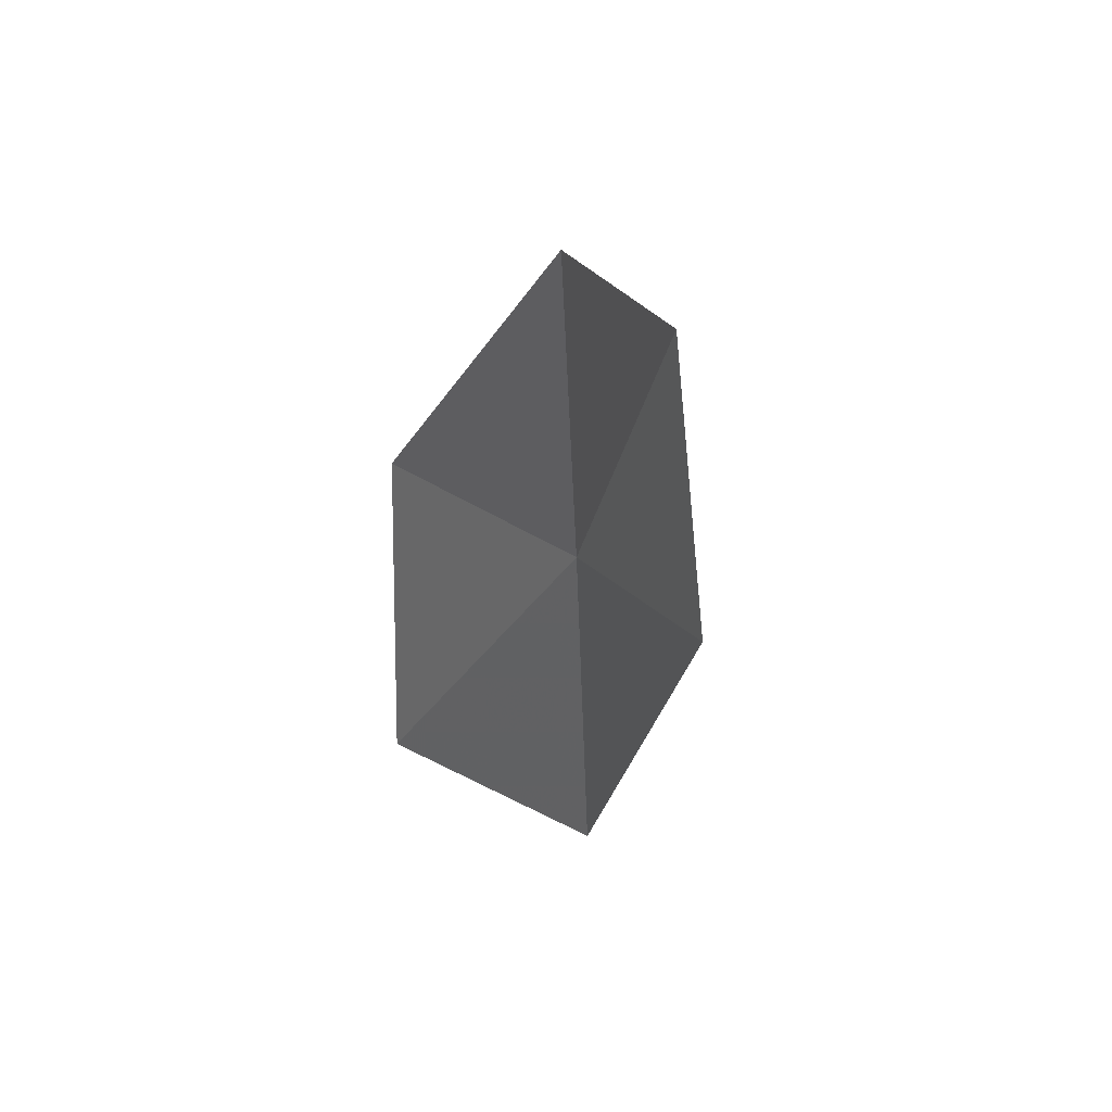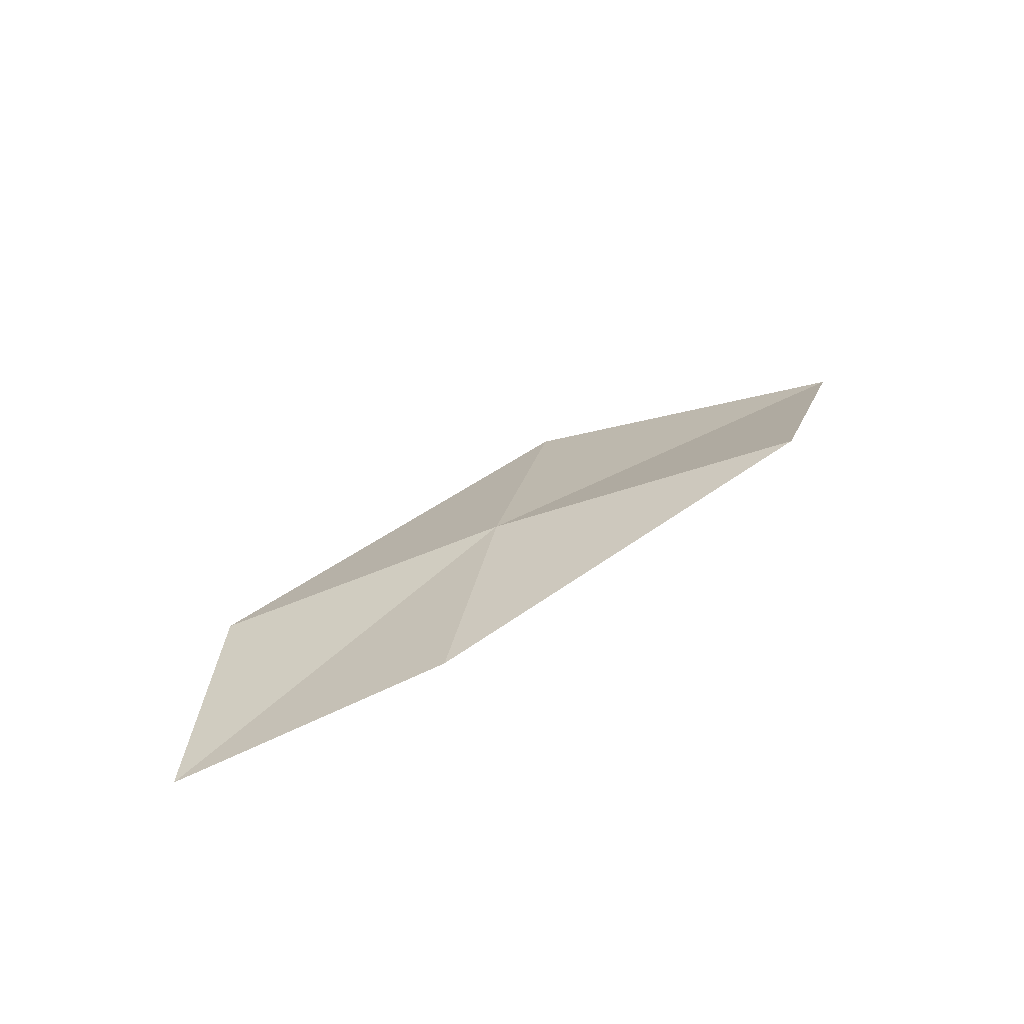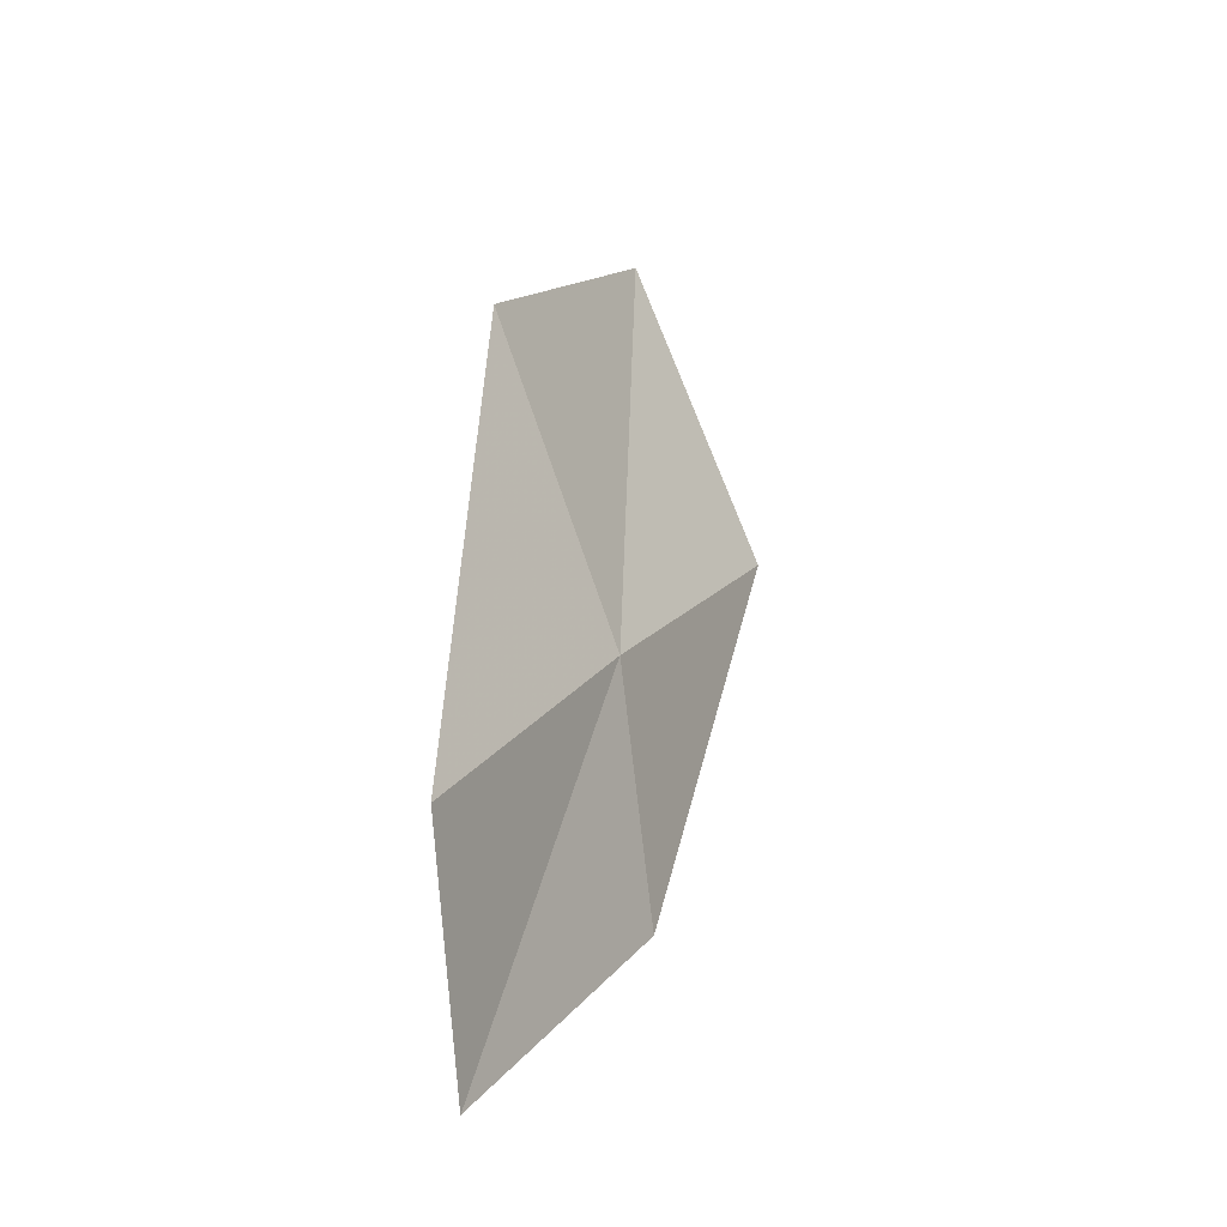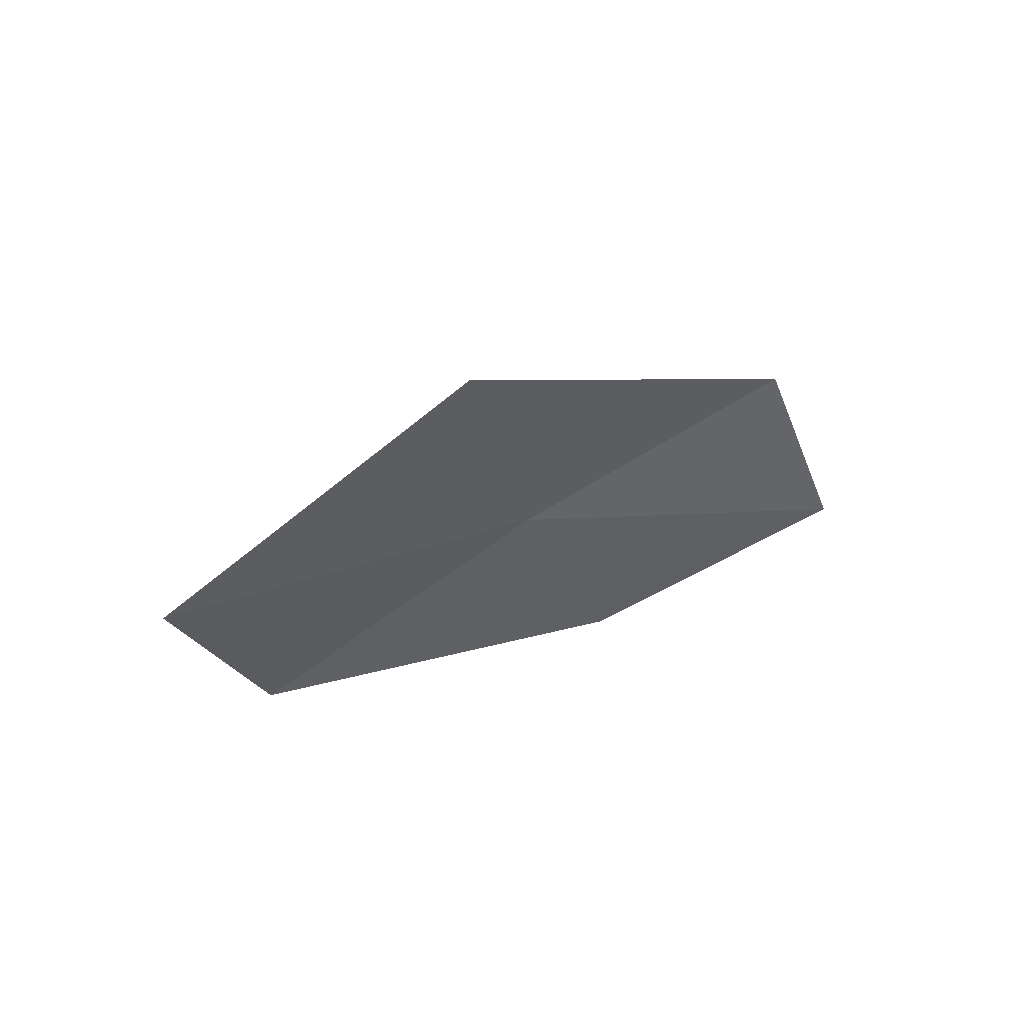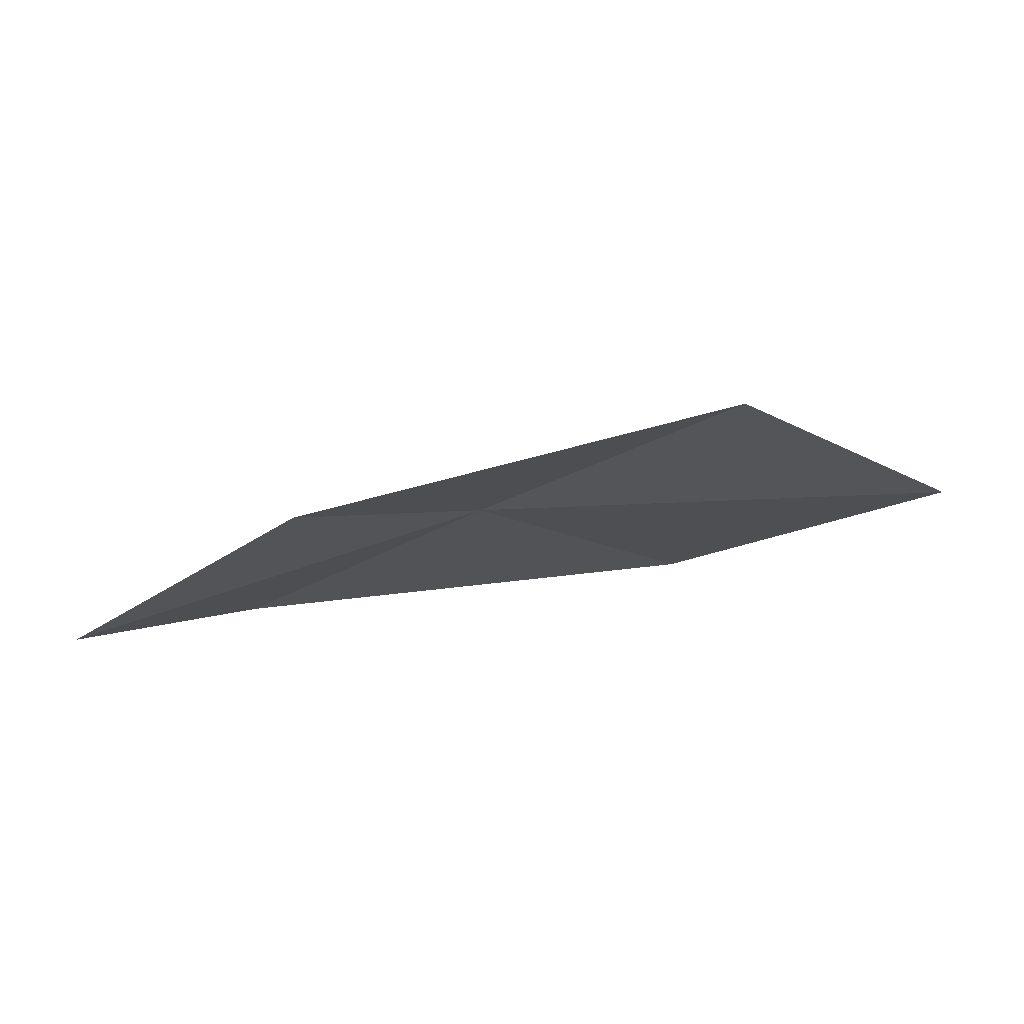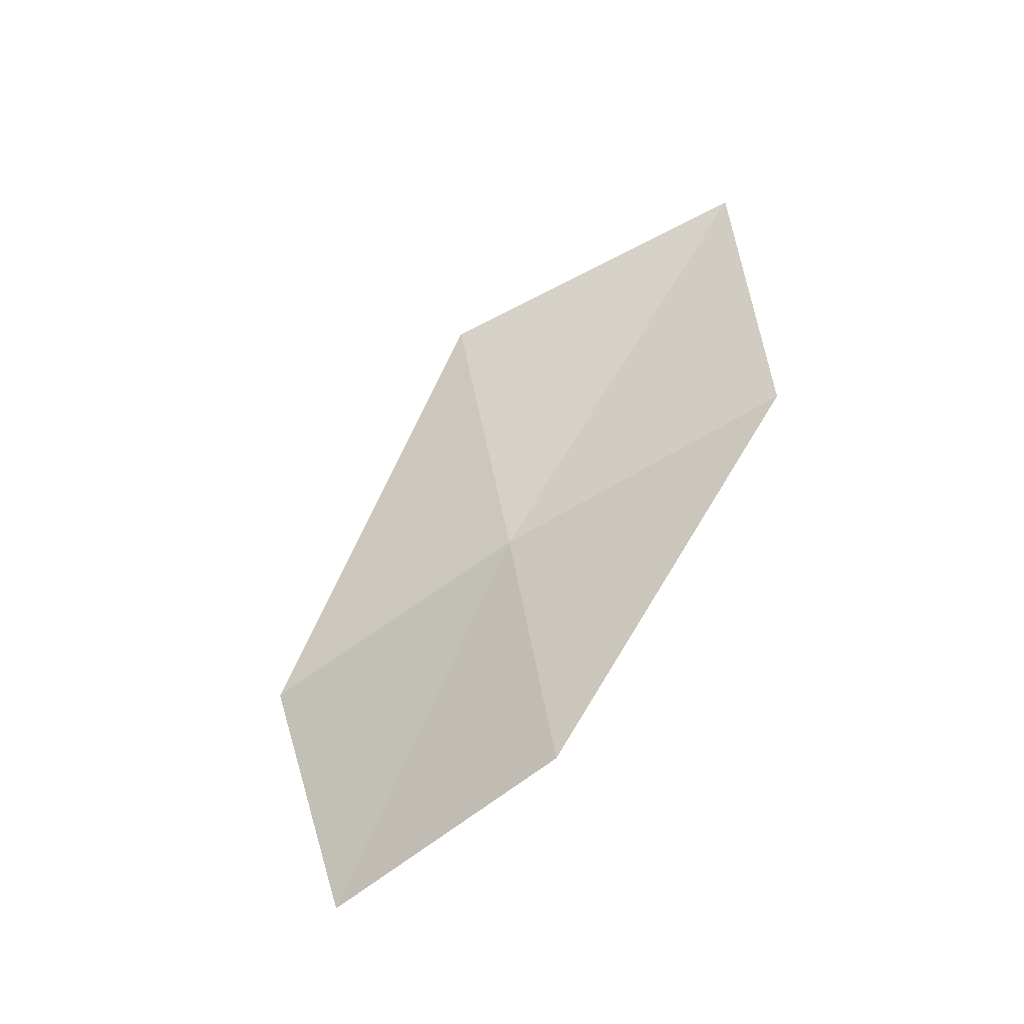
<metadata>
{"format":"obj","ext":"obj","renderer":"f3d","projection":"perspective","resolution":1024,"background":"white","views":[{"elev":-32.5,"azim":-110.6,"up":"+Y"},{"elev":43.2,"azim":-32.8,"up":"+Z"},{"elev":48.7,"azim":-84.2,"up":"+Y"},{"elev":18.0,"azim":135.4,"up":"+Y"},{"elev":-77.6,"azim":5.4,"up":"+Y"},{"elev":74.7,"azim":-55.5,"up":"+Z"}]}
</metadata>
<code>
v 6.306 6.423 15.11
v 7.117 5.939 15.45
v 7.797 6.512 15.01
v 6.94 7.075 14.7
v 5.782 5.883 15.25
v 5.482 6.819 14.75
v 5.01 6.224 14.85
f 1 3 2
f 1 4 3
f 1 2 5
f 1 6 4
f 1 5 7
f 1 7 6

</code>
